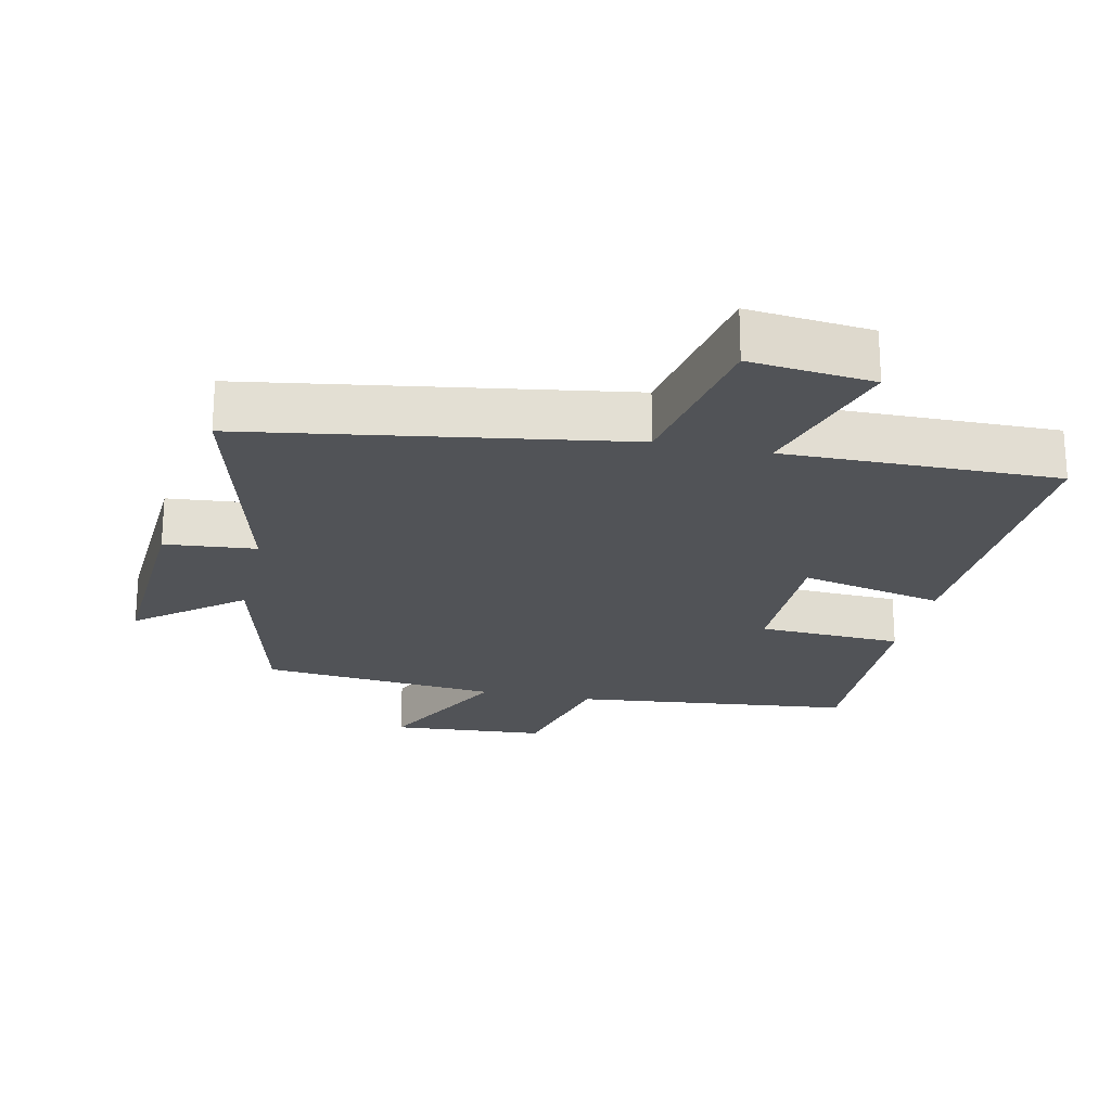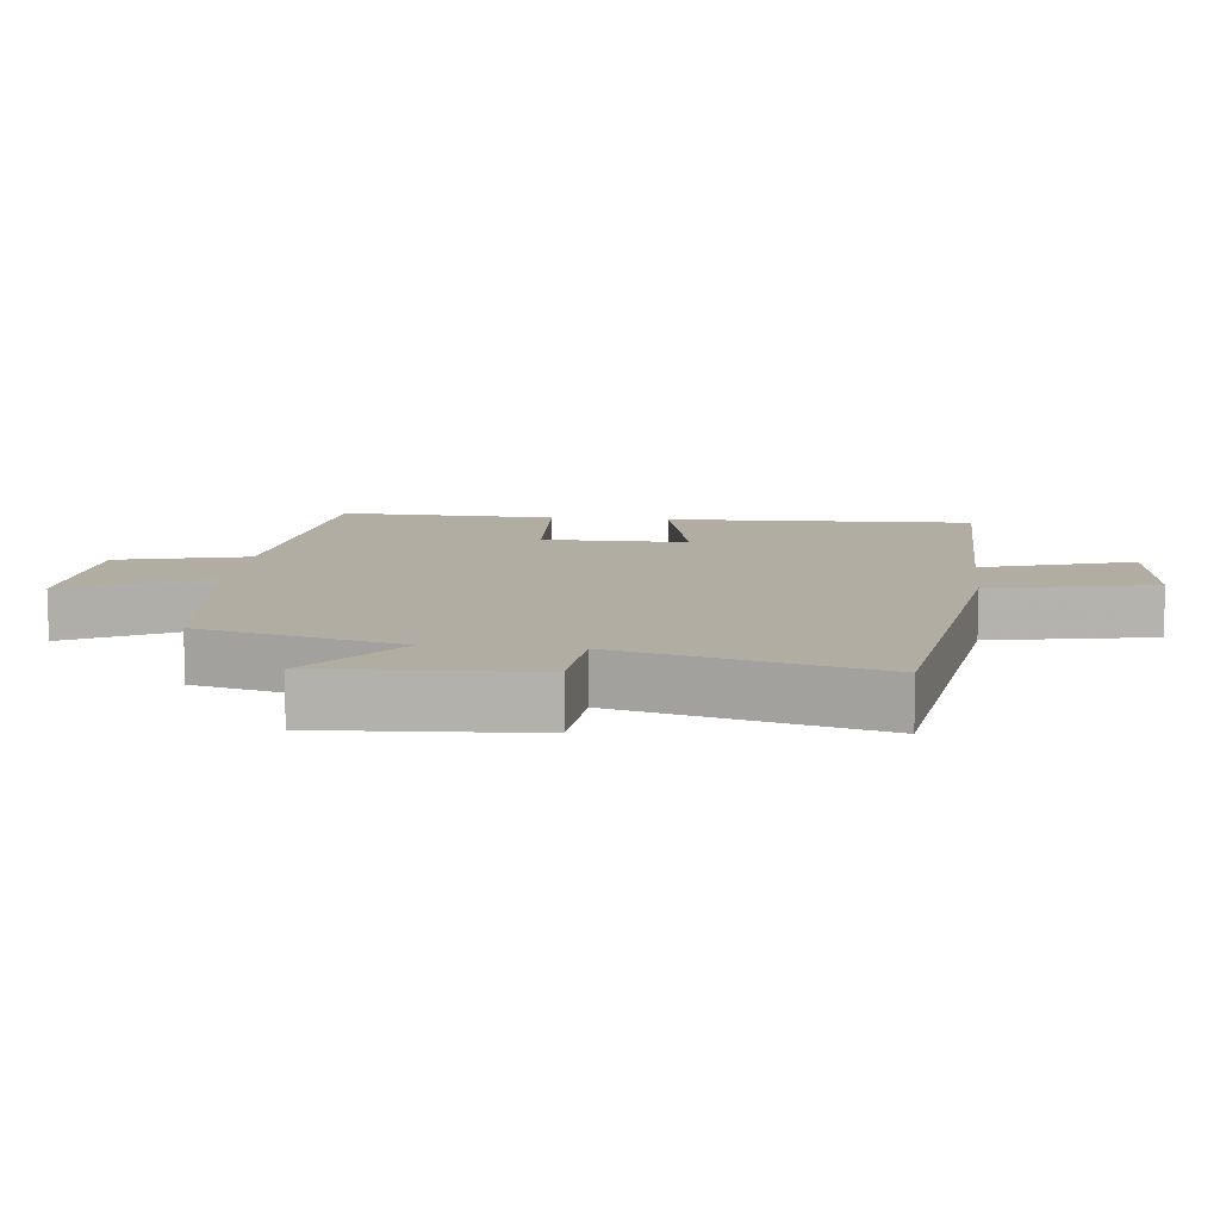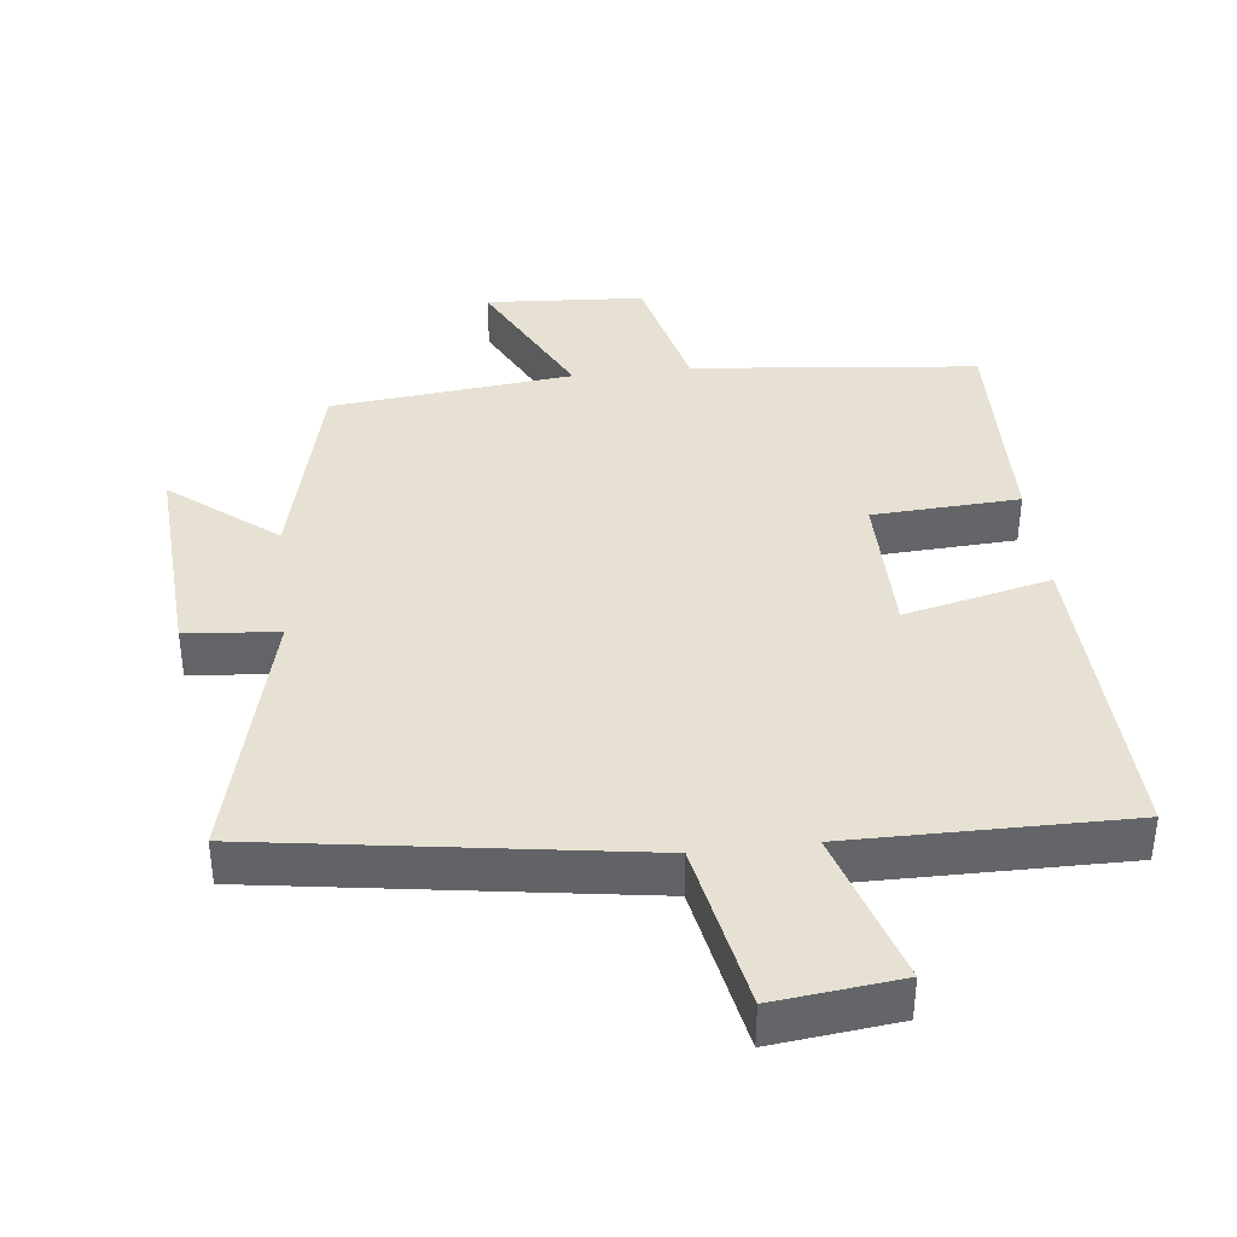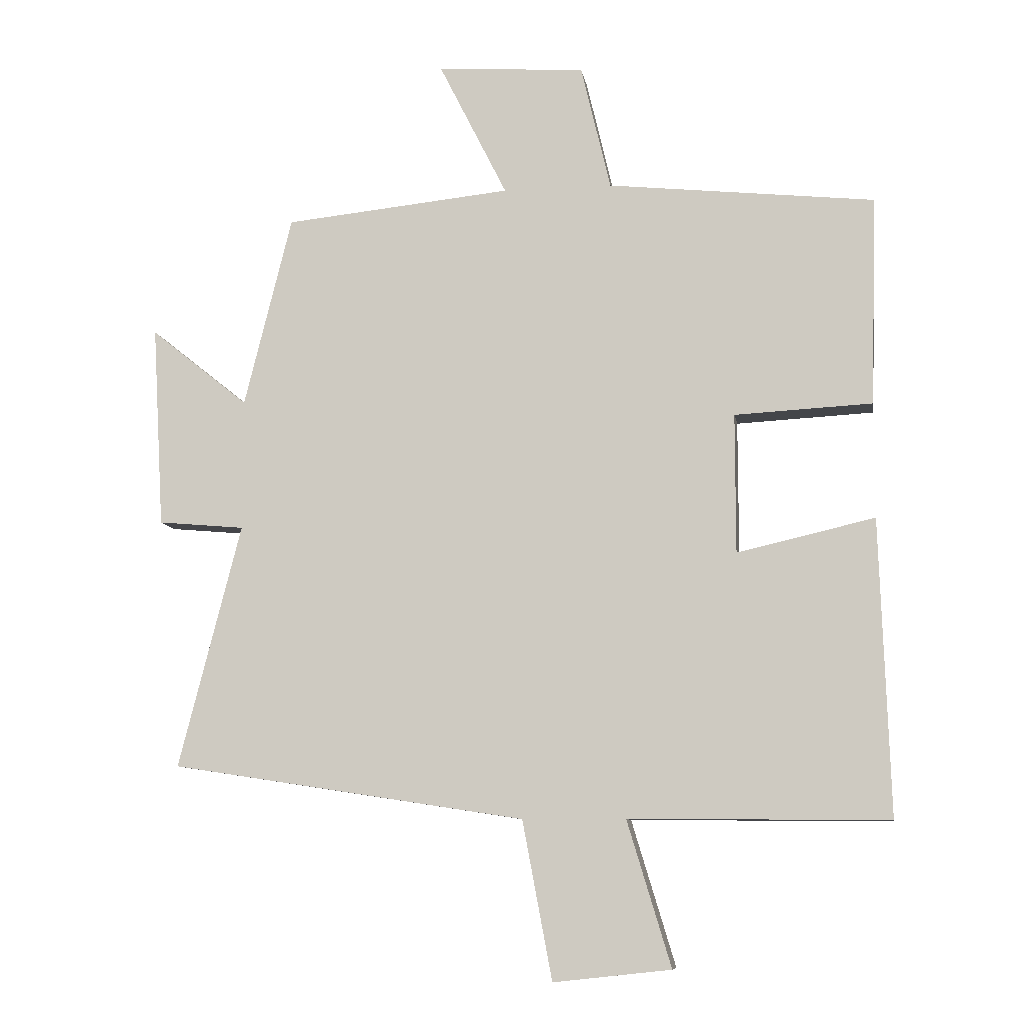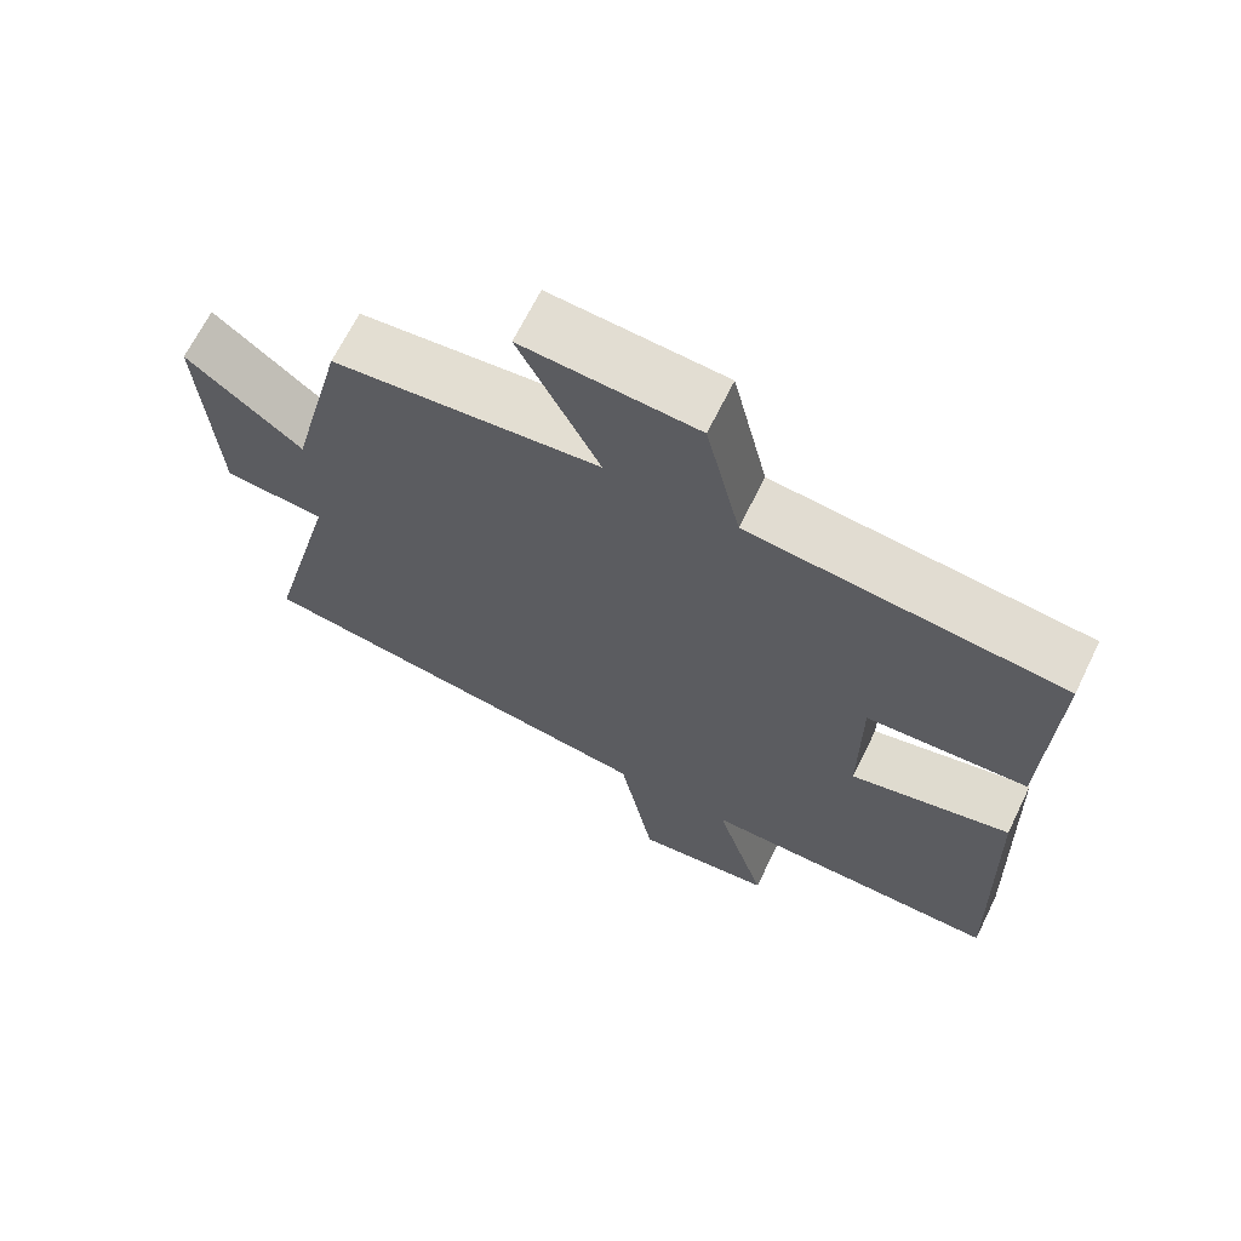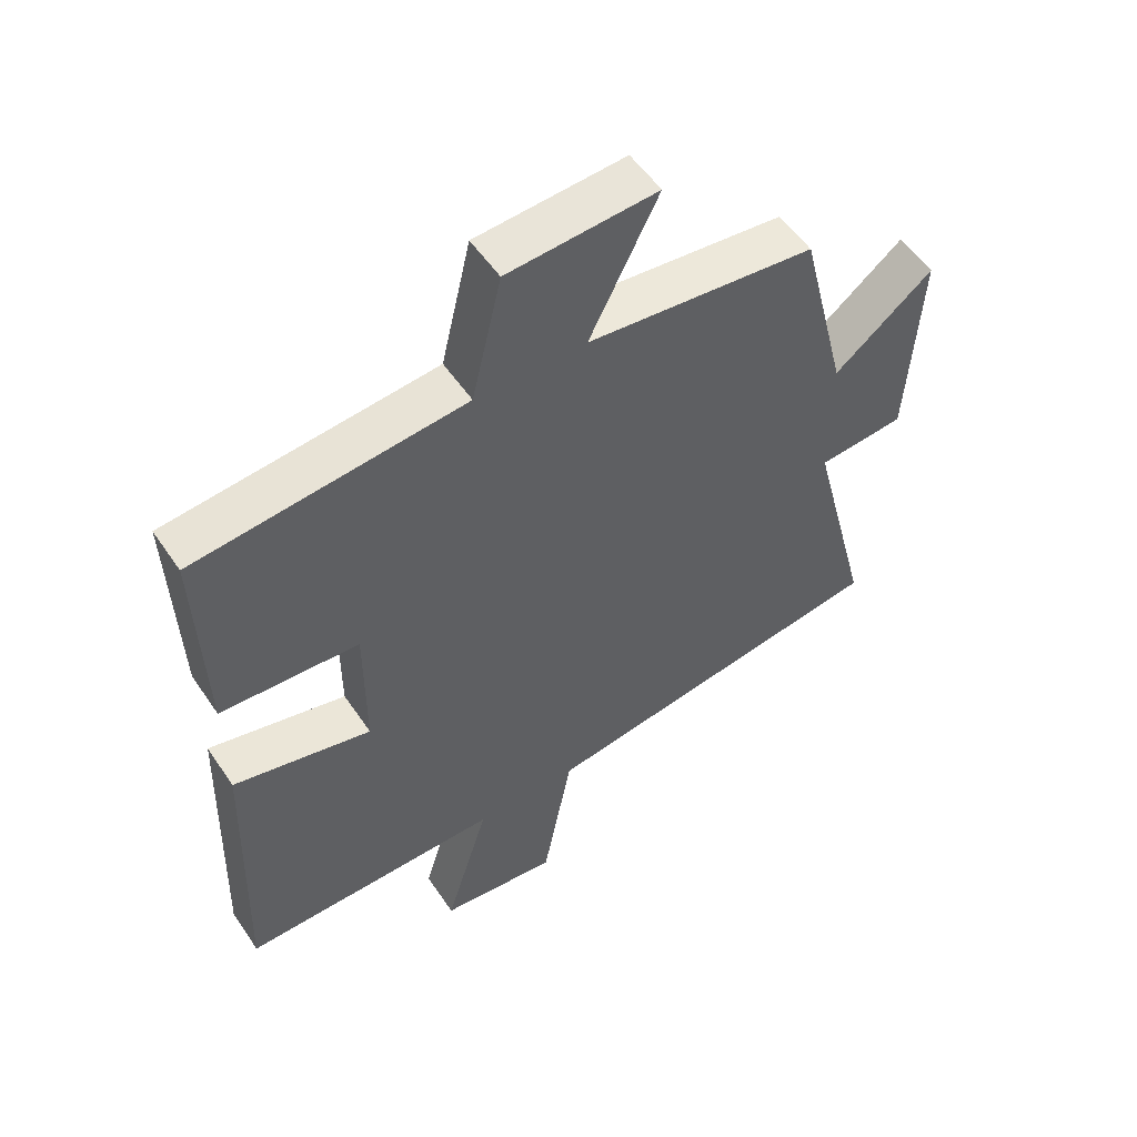
<metadata>
{"format":"obj","ext":"obj","renderer":"f3d","projection":"perspective","resolution":1024,"background":"white","views":[{"elev":-22.2,"azim":167.8,"up":"+Y"},{"elev":10.6,"azim":96.0,"up":"+Y"},{"elev":38.9,"azim":173.3,"up":"+Y"},{"elev":-9.2,"azim":-170.8,"up":"+Z"},{"elev":67.3,"azim":-153.9,"up":"+Z"},{"elev":53.9,"azim":-33.4,"up":"+Z"}]}
</metadata>
<code>
v -0.515 0.07 -0.504
v -0.5 0.07 -0.046
v -0.287 0.07 -0.095
v -0.287 0.07 0.121
v -0.5 0.07 0.132
v -0.51 0.07 0.456
v -0.096 0.07 0.5
v -0.05 0.07 0.695
v 0.18 0.07 0.711
v 0.074 0.07 0.5
v 0.426 0.07 0.464
v 0.5 0.07 0.167
v 0.652 0.07 0.289
v 0.634 0.07 -0.025
v 0.5 0.07 -0.037
v 0.597 0.07 -0.415
v 0.047 0.07 -0.5
v 0.001 0.07 -0.745
v -0.181 0.07 -0.725
v -0.113 0.07 -0.5
v -0.515 0 -0.504
v -0.5 0 -0.046
v -0.287 0 -0.095
v -0.287 0 0.121
v -0.5 0 0.132
v -0.51 0 0.456
v -0.096 0 0.5
v -0.05 0 0.695
v 0.18 0 0.711
v 0.074 0 0.5
v 0.426 0 0.464
v 0.5 0 0.167
v 0.652 0 0.289
v 0.634 0 -0.025
v 0.5 0 -0.037
v 0.597 0 -0.415
v 0.047 0 -0.5
v 0.001 0 -0.745
v -0.181 0 -0.725
v -0.113 0 -0.5
f 17 18 19 20
f 15 16 17 20
f 15 20 1
f 12 13 14 15
f 10 11 12 15
f 10 15 1
f 7 8 9 10
f 4 5 6 7
f 3 4 7 10
f 1 2 3
f 1 3 10
f 40 39 38 37
f 40 37 36 35
f 21 40 35
f 35 34 33 32
f 35 32 31 30
f 21 35 30
f 30 29 28 27
f 27 26 25 24
f 30 27 24 23
f 23 22 21
f 30 23 21
f 1 21 22 2
f 2 22 23 3
f 3 23 24 4
f 4 24 25 5
f 5 25 26 6
f 6 26 27 7
f 7 27 28 8
f 8 28 29 9
f 9 29 30 10
f 10 30 31 11
f 11 31 32 12
f 12 32 33 13
f 13 33 34 14
f 14 34 35 15
f 15 35 36 16
f 16 36 37 17
f 17 37 38 18
f 18 38 39 19
f 19 39 40 20
f 20 40 21 1

</code>
